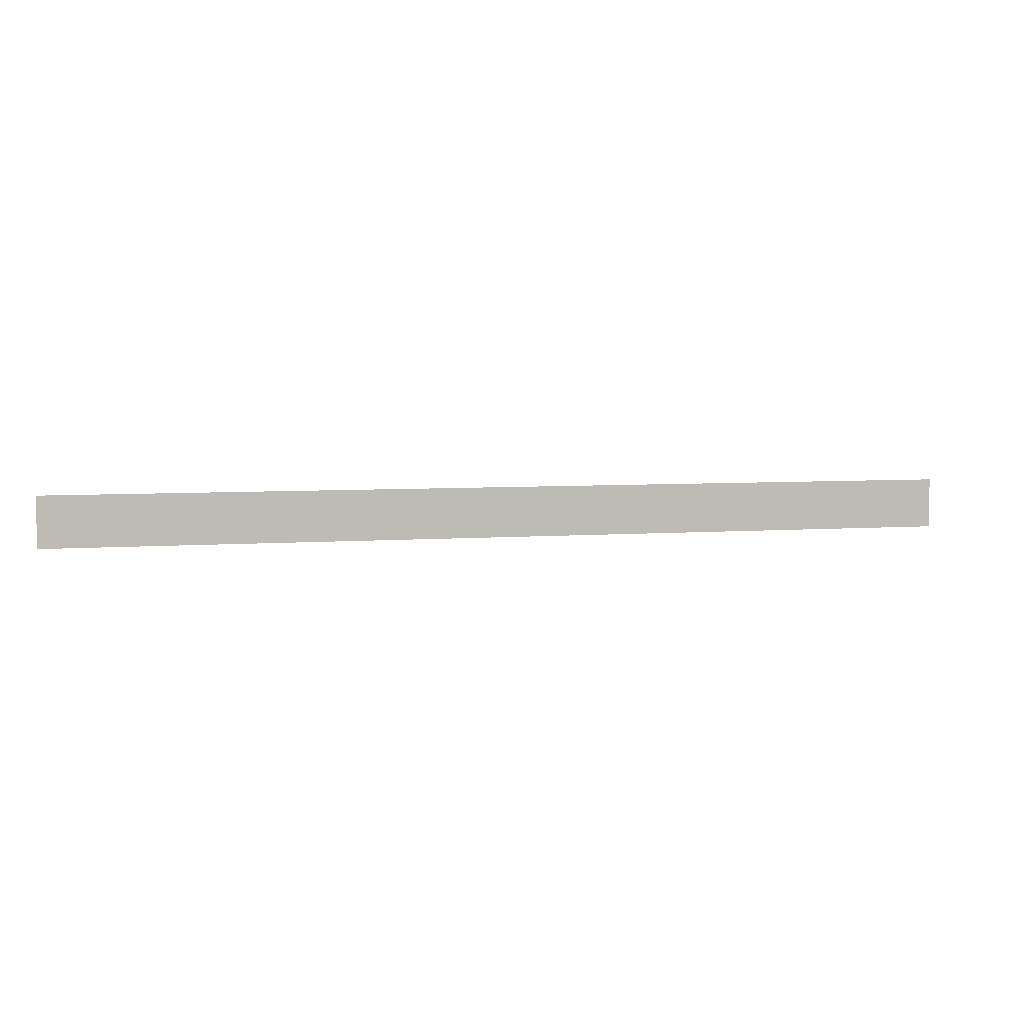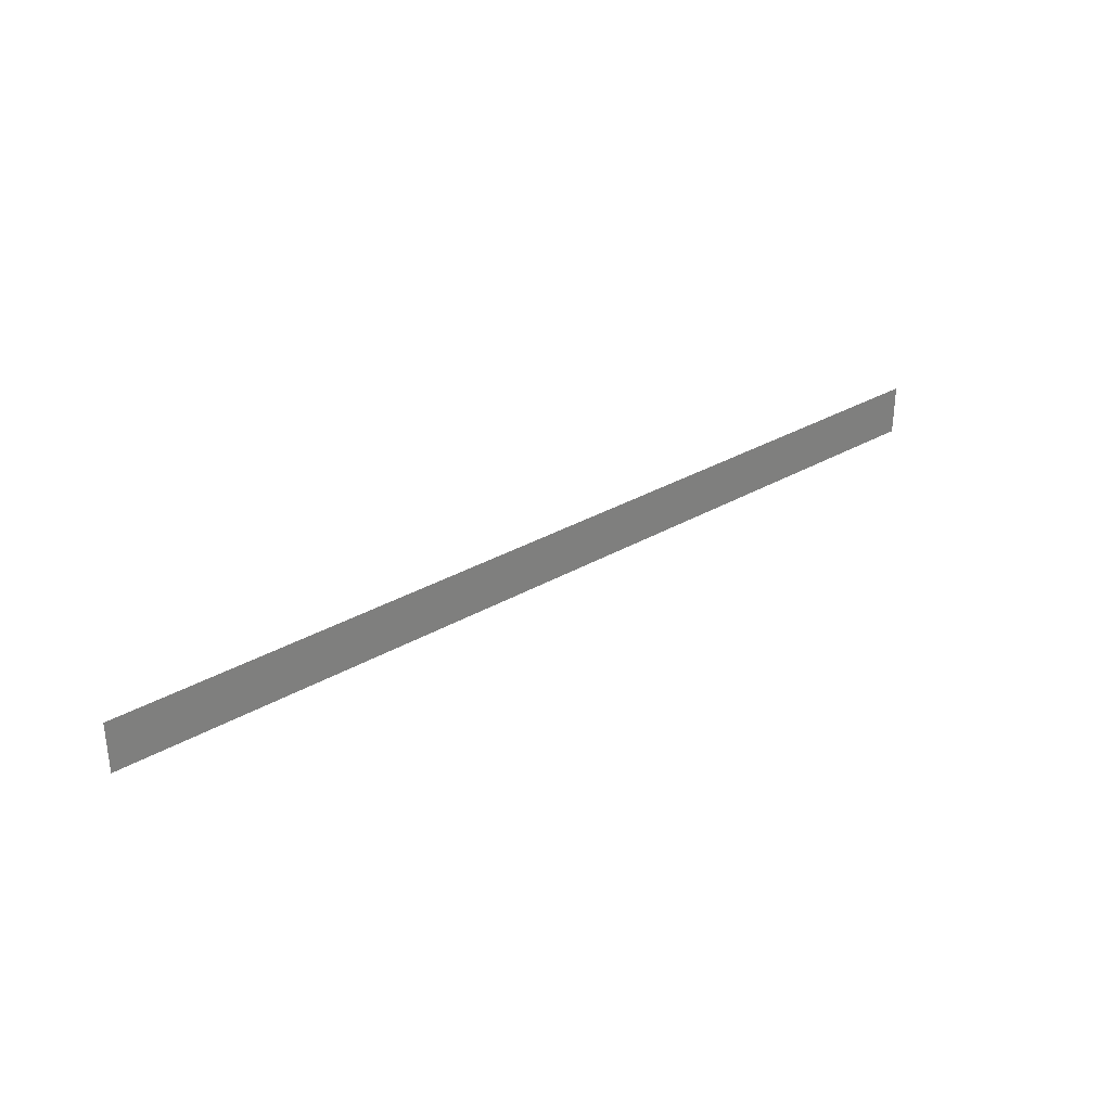
<metadata>
{"format":"obj","ext":"obj","renderer":"f3d","projection":"perspective","resolution":1024,"background":"white","views":[{"elev":4.8,"azim":-14.7,"up":"+Z"},{"elev":31.7,"azim":140.7,"up":"+Z"}]}
</metadata>
<code>
o instance_18/FACE_BAS/ID94#ID94
v 0.6202 -0.708 -0.0319
v -0.6401 -0.708 0.0369
v -0.6401 -0.708 -0.0319
v 0.6202 -0.708 0.0369
v 0.6202 -0.708 0.0369
v 0.6202 -0.708 -0.0319
v -0.6401 -0.708 0.0369
v -0.6401 -0.708 -0.0319
f 1 2 3
f 2 1 4
f 5 6 7
f 8 7 6

</code>
